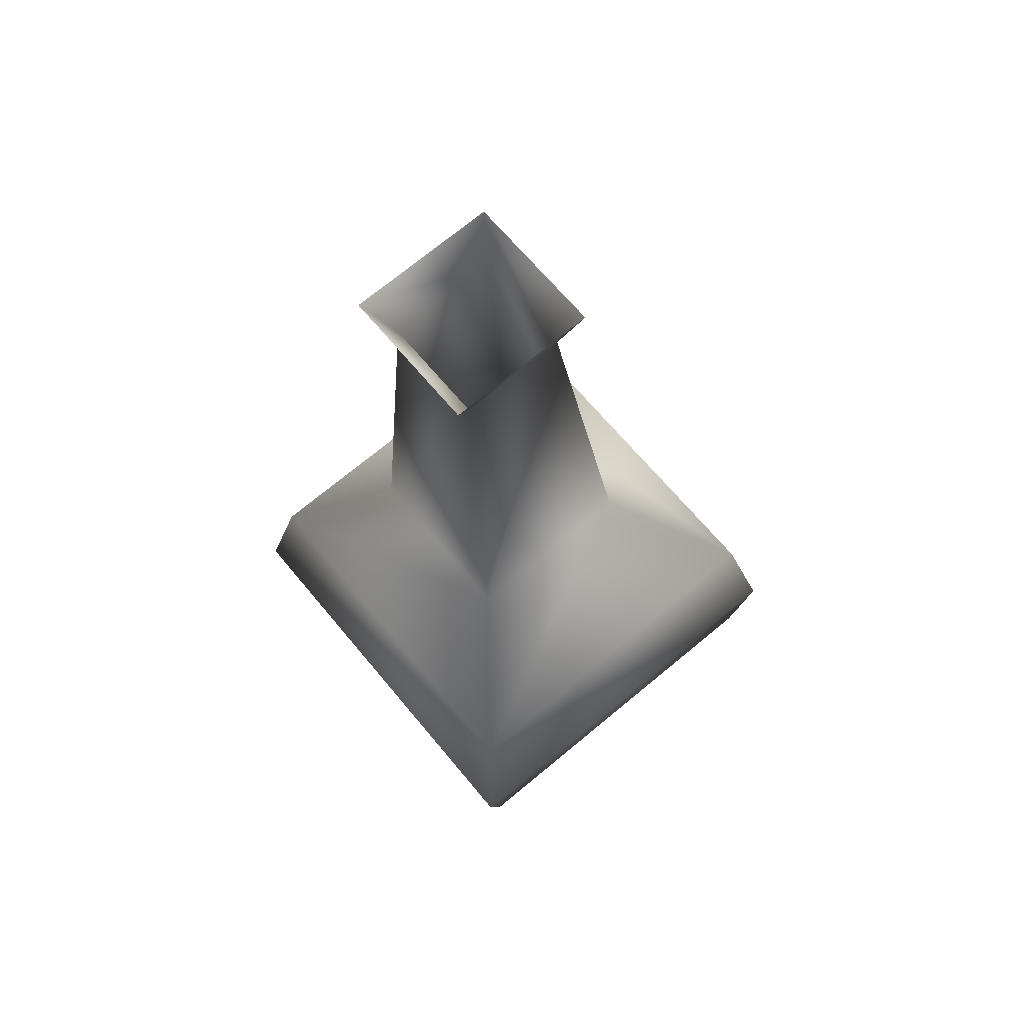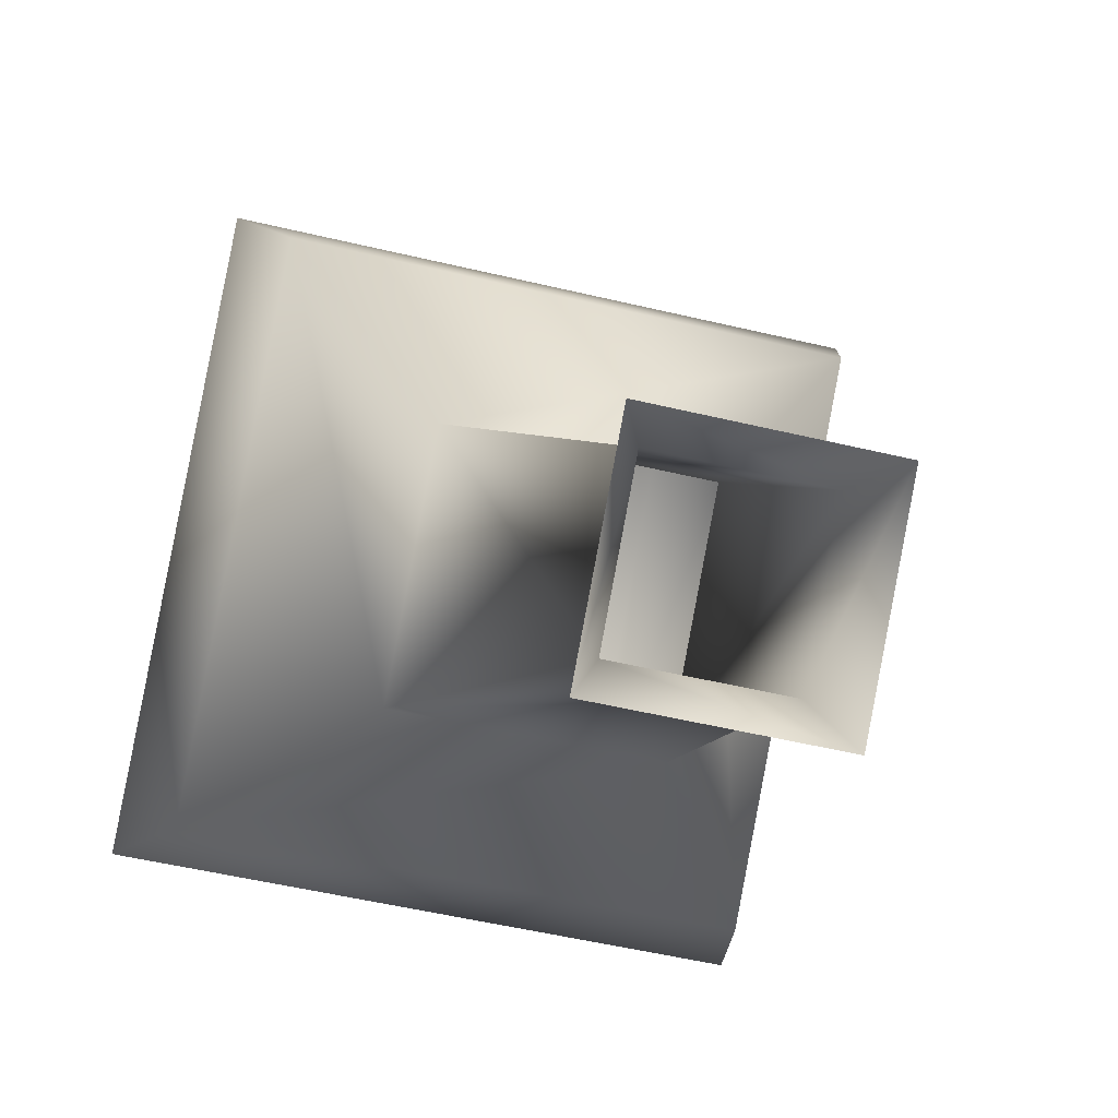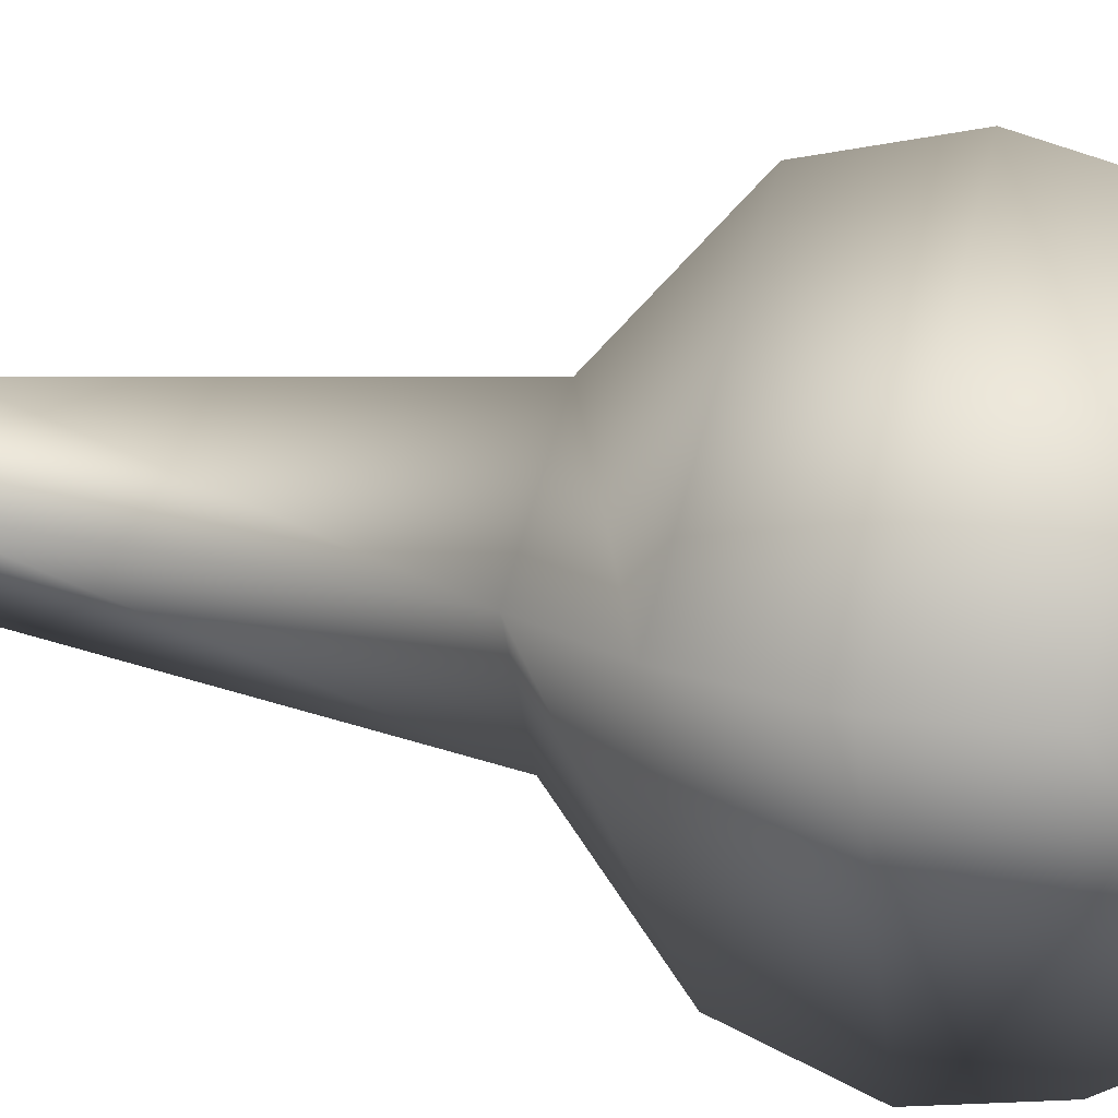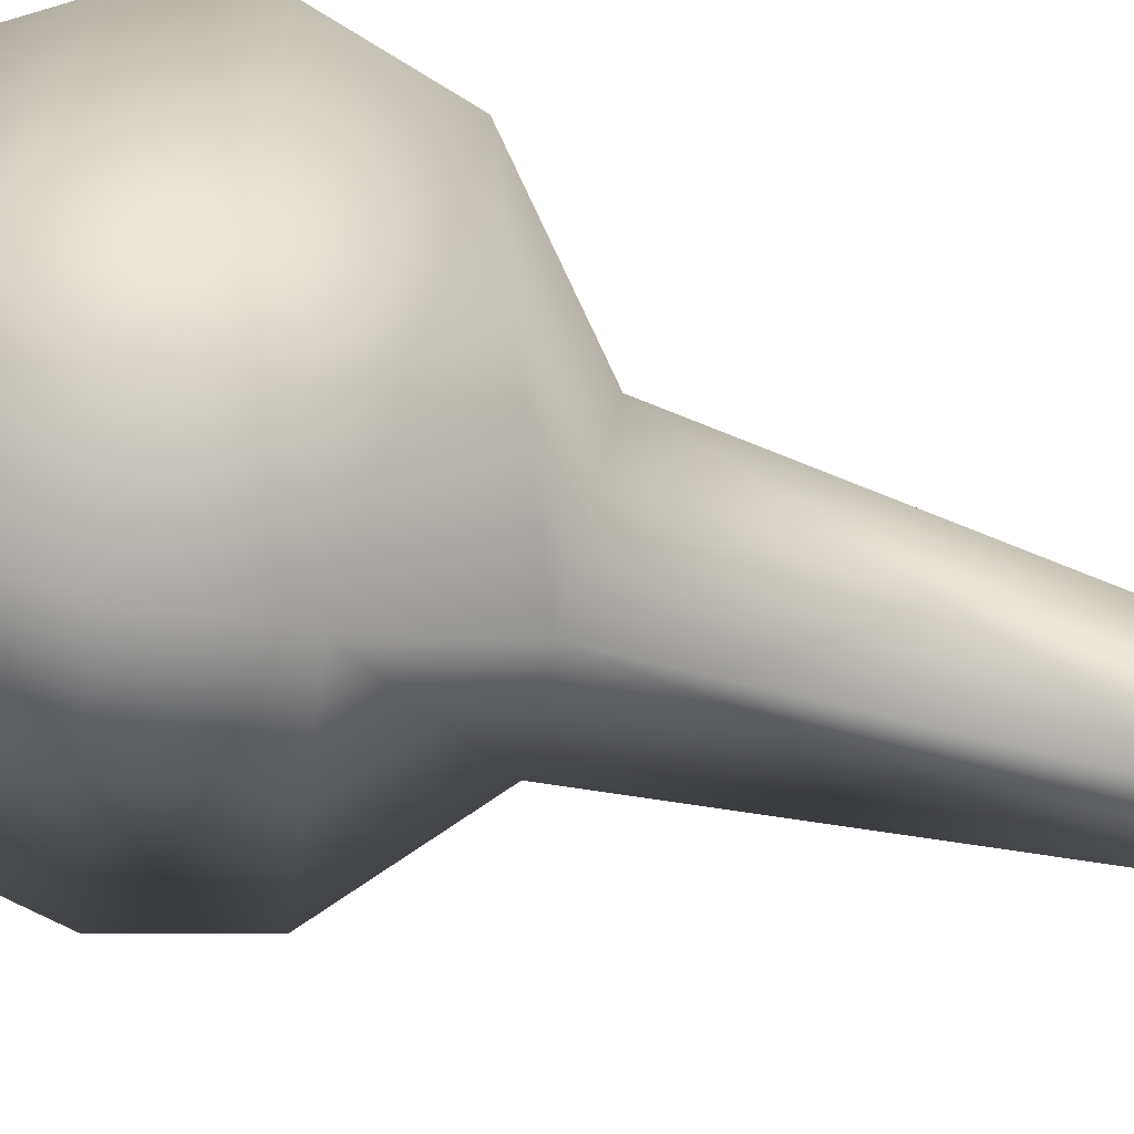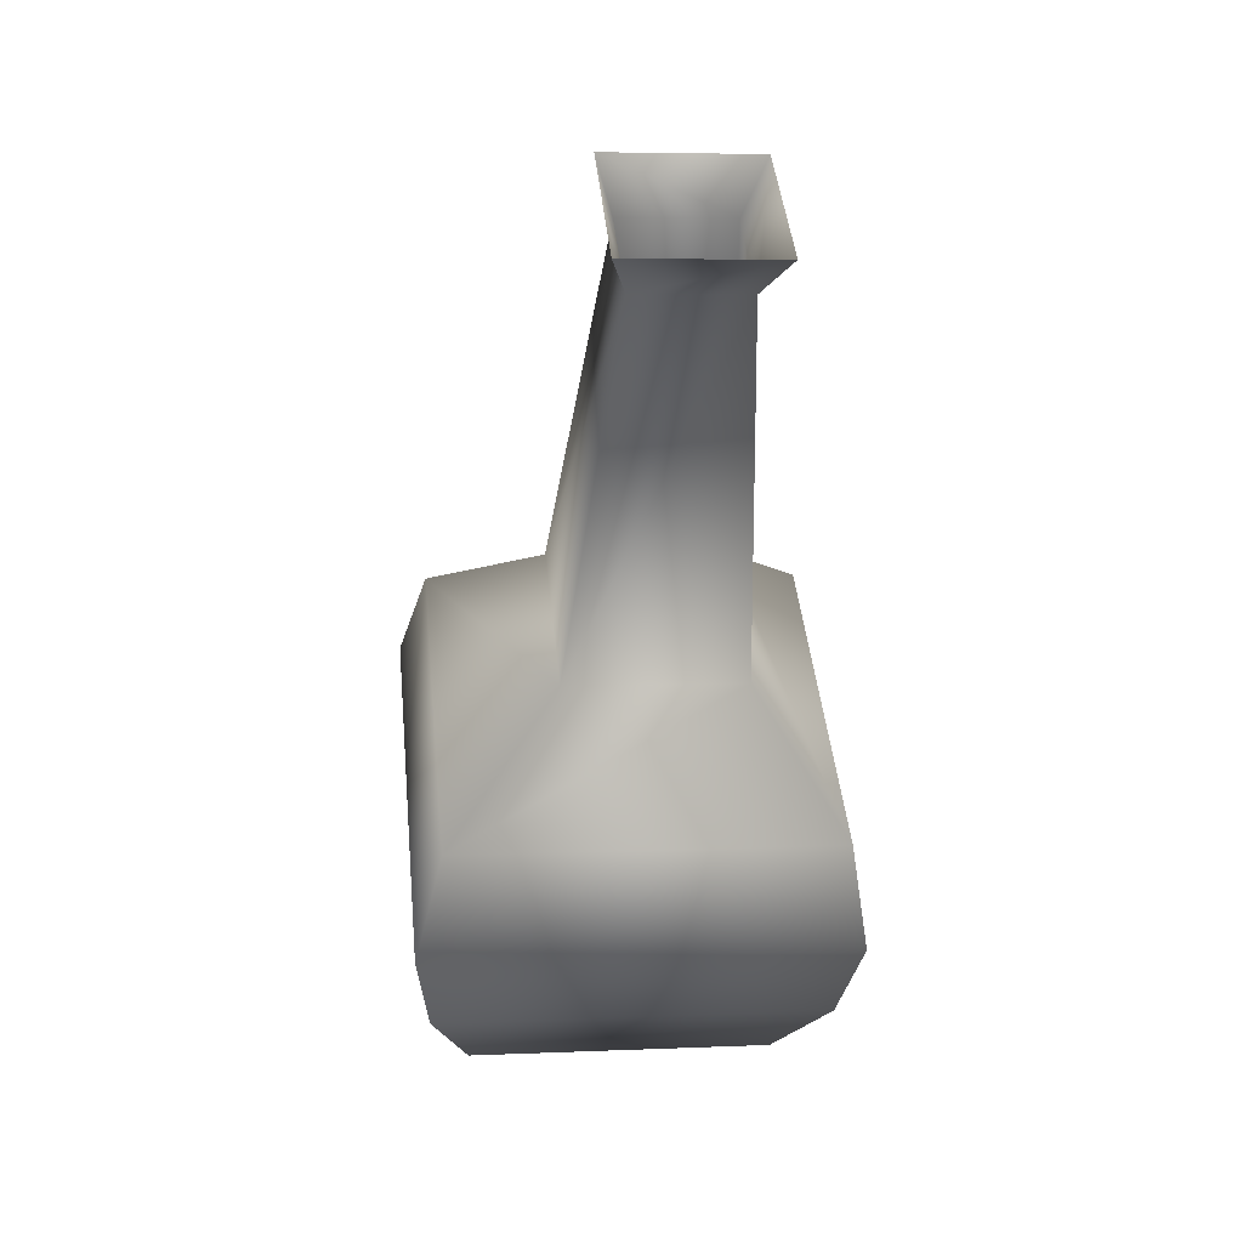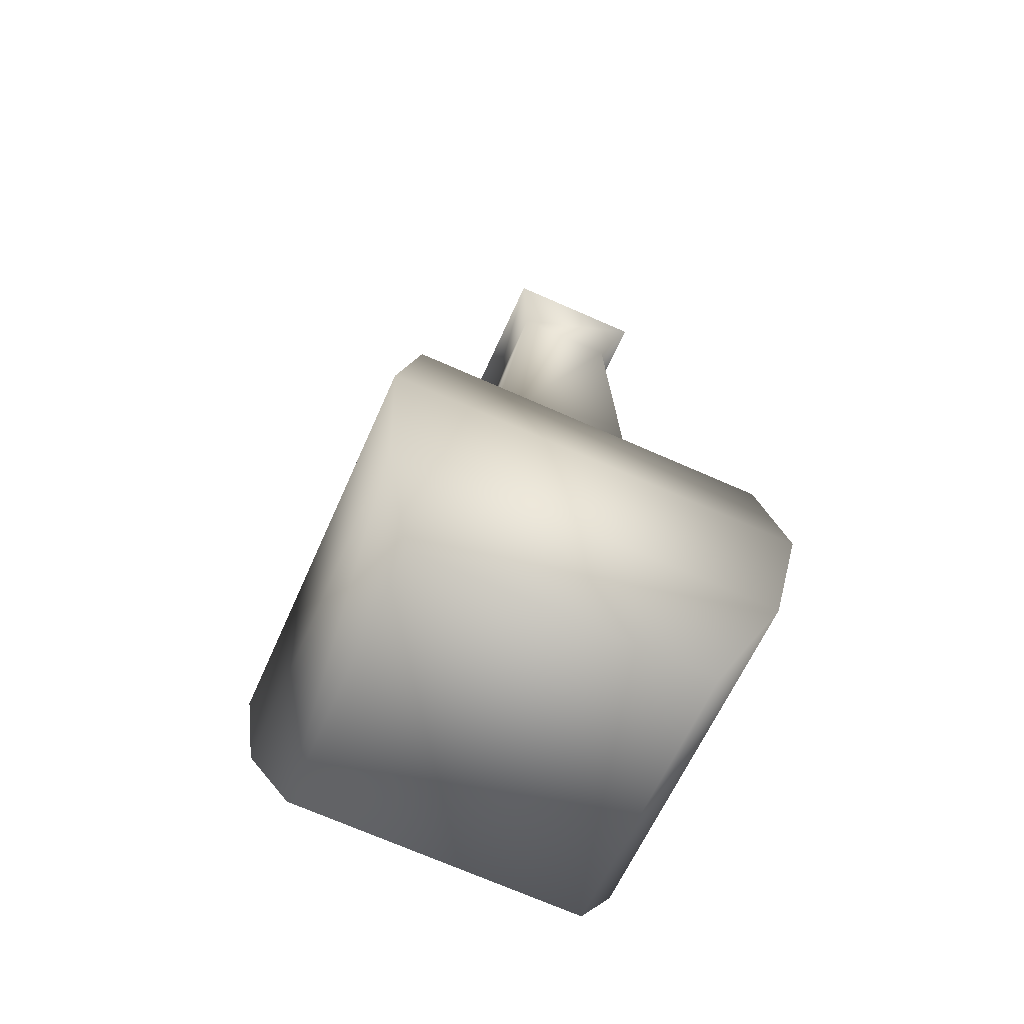
<metadata>
{"format":"obj","ext":"obj","renderer":"f3d","projection":"perspective","resolution":1024,"background":"white","views":[{"elev":72.0,"azim":-49.6,"up":"+Y"},{"elev":-6.1,"azim":167.4,"up":"+Z"},{"elev":44.7,"azim":-75.6,"up":"+Z"},{"elev":68.0,"azim":103.6,"up":"+Z"},{"elev":44.1,"azim":74.3,"up":"+Y"},{"elev":-60.3,"azim":56.7,"up":"+Y"}]}
</metadata>
<code>
o
v 0.1298 0.12 0.2478
v -0.2203 0.1194 0.1861
v -0.1752 0.02192 0.162
v -0.1564 0.09055 -0.1761
v 0.1527 -7.129e-05 -0.0699
v -0.1256 -0.0004995 -0.119
v 0.1937 0.09109 -0.1143
v -0.1708 0.1952 -0.1992
v 0.2122 0.1958 -0.1317
v -0.1477 0.3135 -0.1782
v 0.1875 0.314 -0.1191
v -0.07629 0.4282 -0.08469
v 0.08569 0.4284 -0.05613
v -0.04555 0.8079 -0.07451
v 0.05188 0.8081 -0.05733
v -0.06133 0.8514 -0.1027
v 0.07547 0.8516 -0.07856
v 0.2122 0.1958 -0.1317
v 0.1298 0.12 0.2478
v 0.1937 0.09109 -0.1143
v 0.1434 0.2269 0.2581
v 0.1875 0.314 -0.1191
v 0.1269 0.3414 0.2245
v 0.08569 0.4284 -0.05613
v 0.05763 0.4411 0.1029
v 0.05188 0.8081 -0.05733
v 0.03474 0.8158 0.0398
v 0.07547 0.8516 -0.07856
v 0.05185 0.8623 0.05529
v 0.1031 0.02235 0.2111
v -0.1256 -0.0004995 -0.119
v 0.1527 -7.129e-05 -0.0699
v -0.1752 0.02192 0.162
v -0.2203 0.1194 0.1861
v -0.1564 0.09055 -0.1761
v -0.2396 0.2263 0.1906
v -0.1708 0.1952 -0.1992
v -0.2083 0.3409 0.1654
v -0.1477 0.3135 -0.1782
v -0.1043 0.4409 0.07436
v -0.07629 0.4282 -0.08469
v -0.06269 0.8157 0.02262
v -0.04555 0.8079 -0.07451
v -0.08494 0.8621 0.03117
v -0.06133 0.8514 -0.1027
v 0.1434 0.2269 0.2581
v -0.2396 0.2263 0.1906
v 0.1269 0.3414 0.2245
v -0.2083 0.3409 0.1654
v 0.05763 0.4411 0.1029
v -0.1043 0.4409 0.07436
v 0.03474 0.8158 0.0398
v -0.06269 0.8157 0.02262
v 0.05185 0.8623 0.05529
v -0.08494 0.8621 0.03117
v 0.1031 0.02235 0.2111
g Geoset0
f 1 2 3
f 4 5 6
f 4 7 5
f 8 7 4
f 8 9 7
f 10 9 8
f 10 11 9
f 12 11 10
f 12 13 11
f 14 13 12
f 14 15 13
f 16 15 14
f 16 17 15
f 18 19 20
f 18 21 19
f 22 21 18
f 22 23 21
f 24 23 22
f 24 25 23
f 26 25 24
f 26 27 25
f 28 27 26
f 28 29 27
f 30 31 32
f 20 30 32
f 20 19 30
f 30 33 31
f 34 31 33
f 34 35 31
f 36 35 34
f 36 37 35
f 38 37 36
f 38 39 37
f 40 39 38
f 40 41 39
f 42 41 40
f 42 43 41
f 44 43 42
f 44 45 43
f 46 2 1
f 46 47 2
f 48 47 46
f 48 49 47
f 50 49 48
f 50 51 49
f 52 51 50
f 52 53 51
f 54 53 52
f 54 55 53
f 1 3 56

</code>
